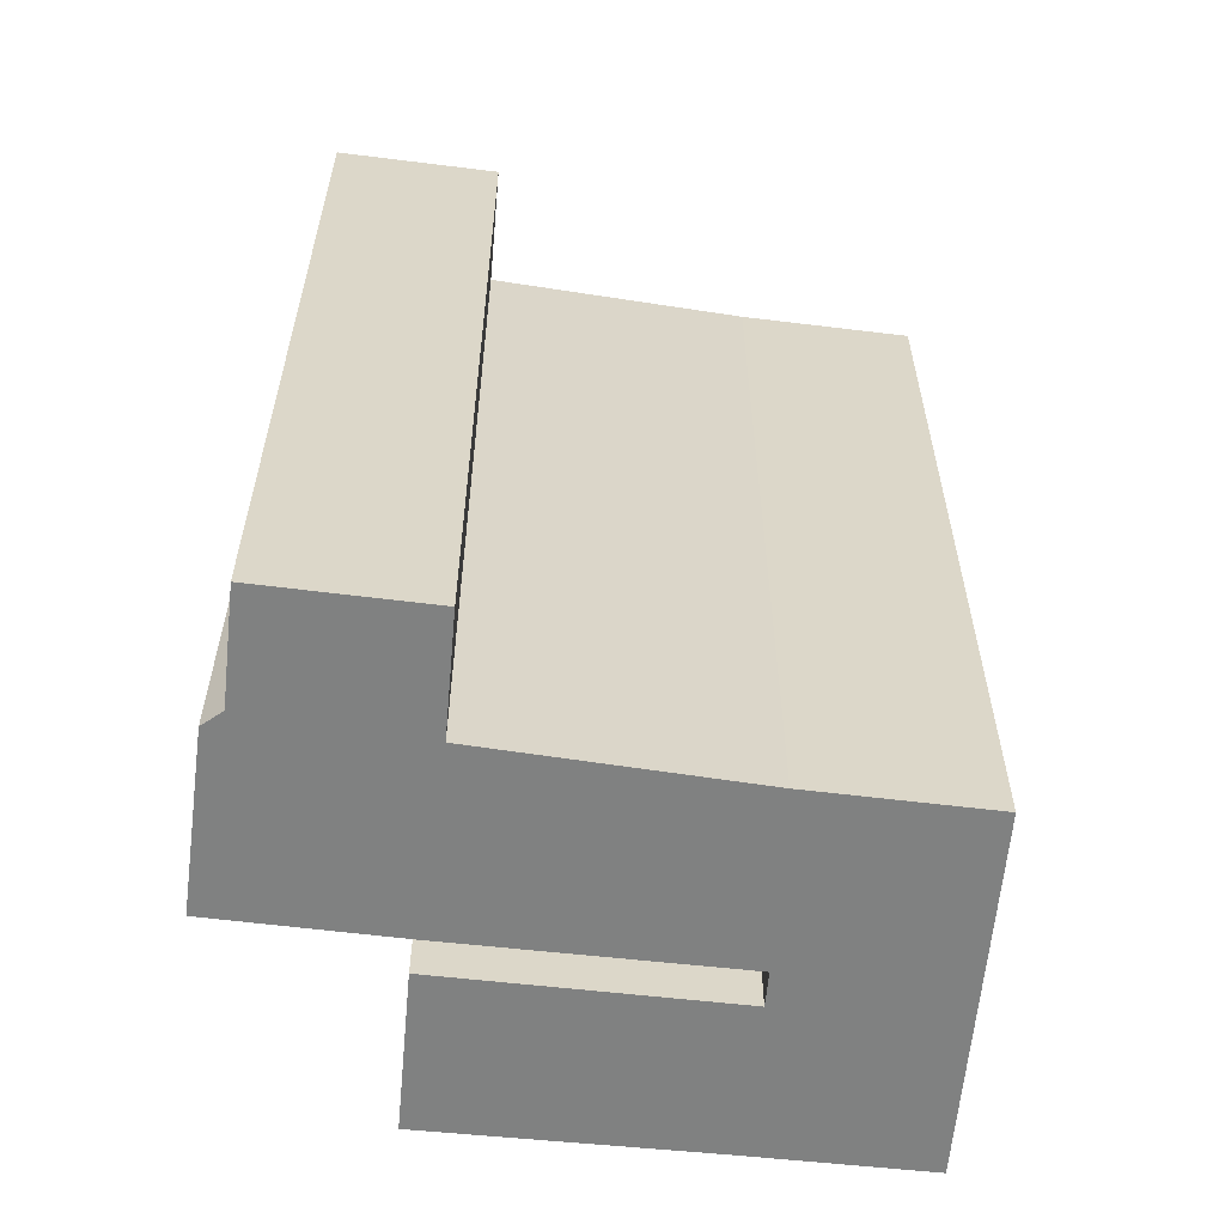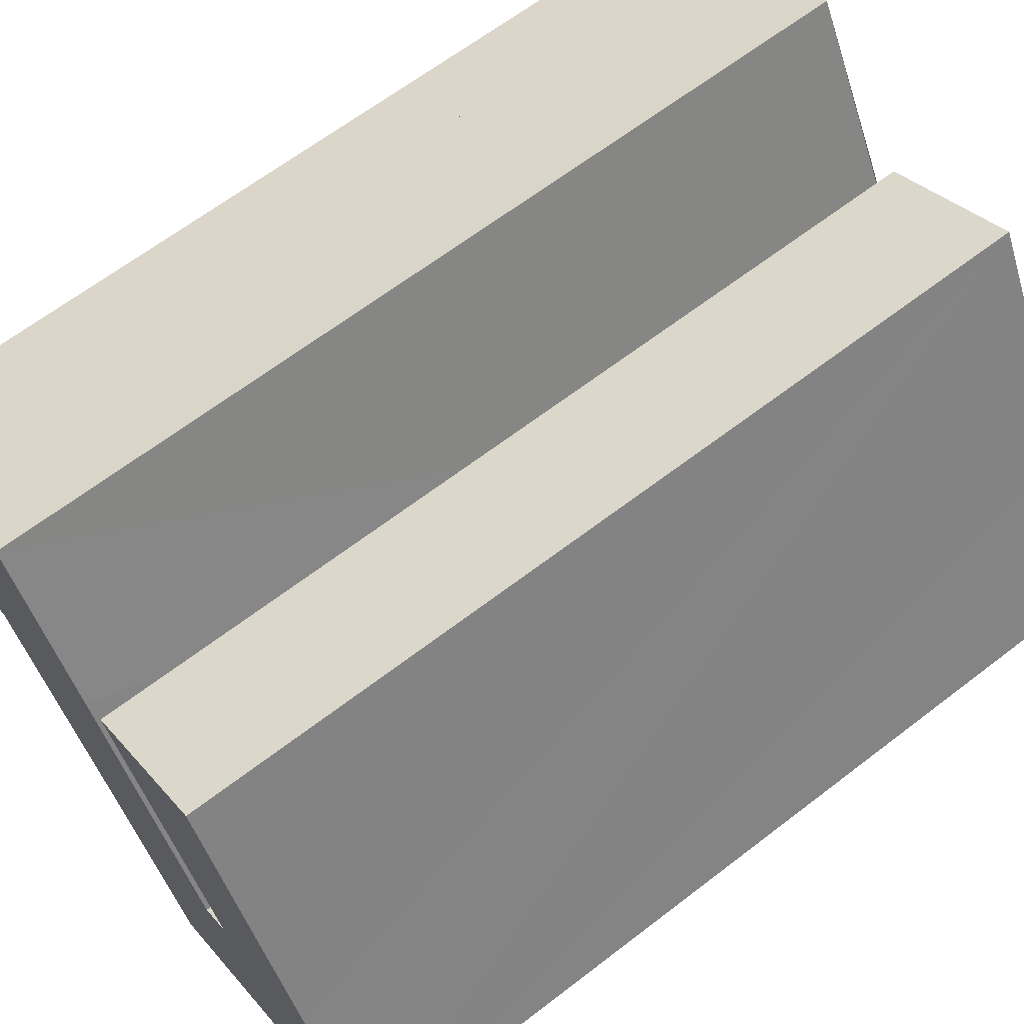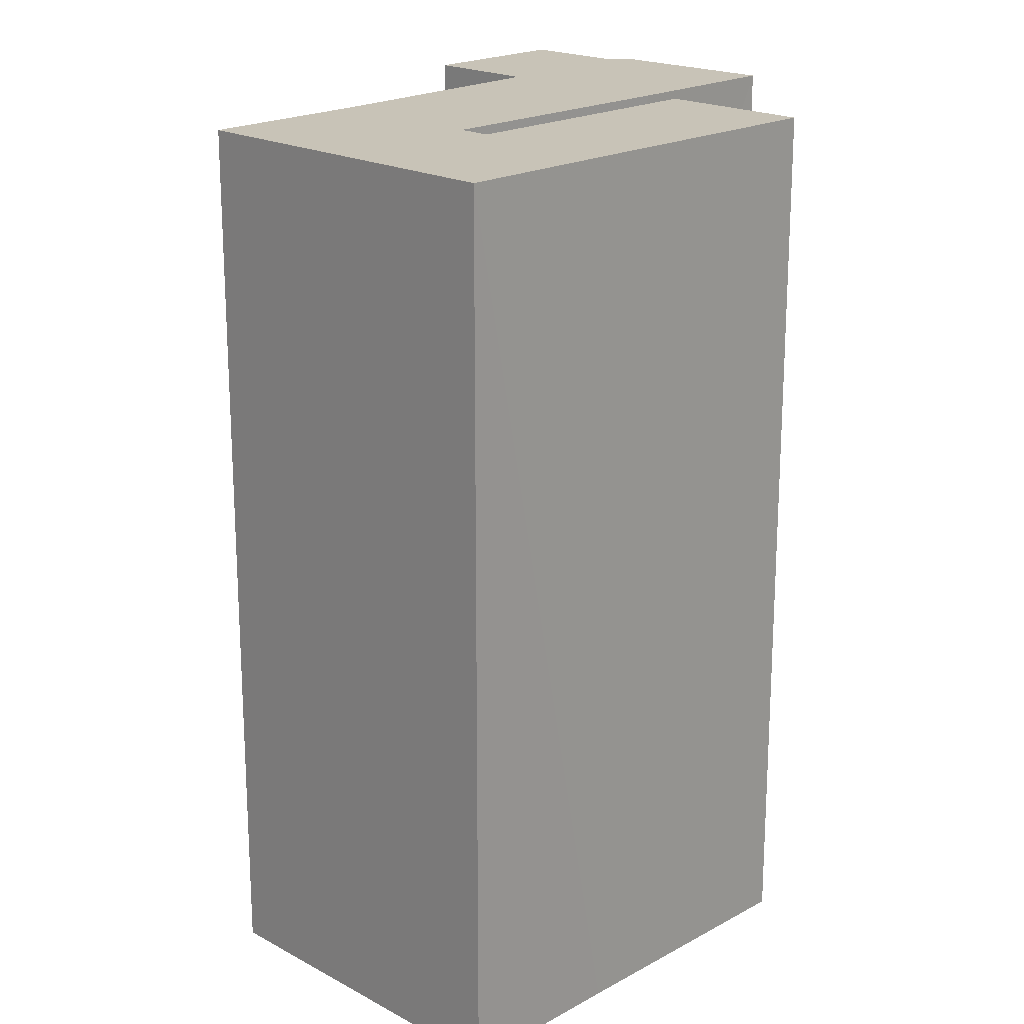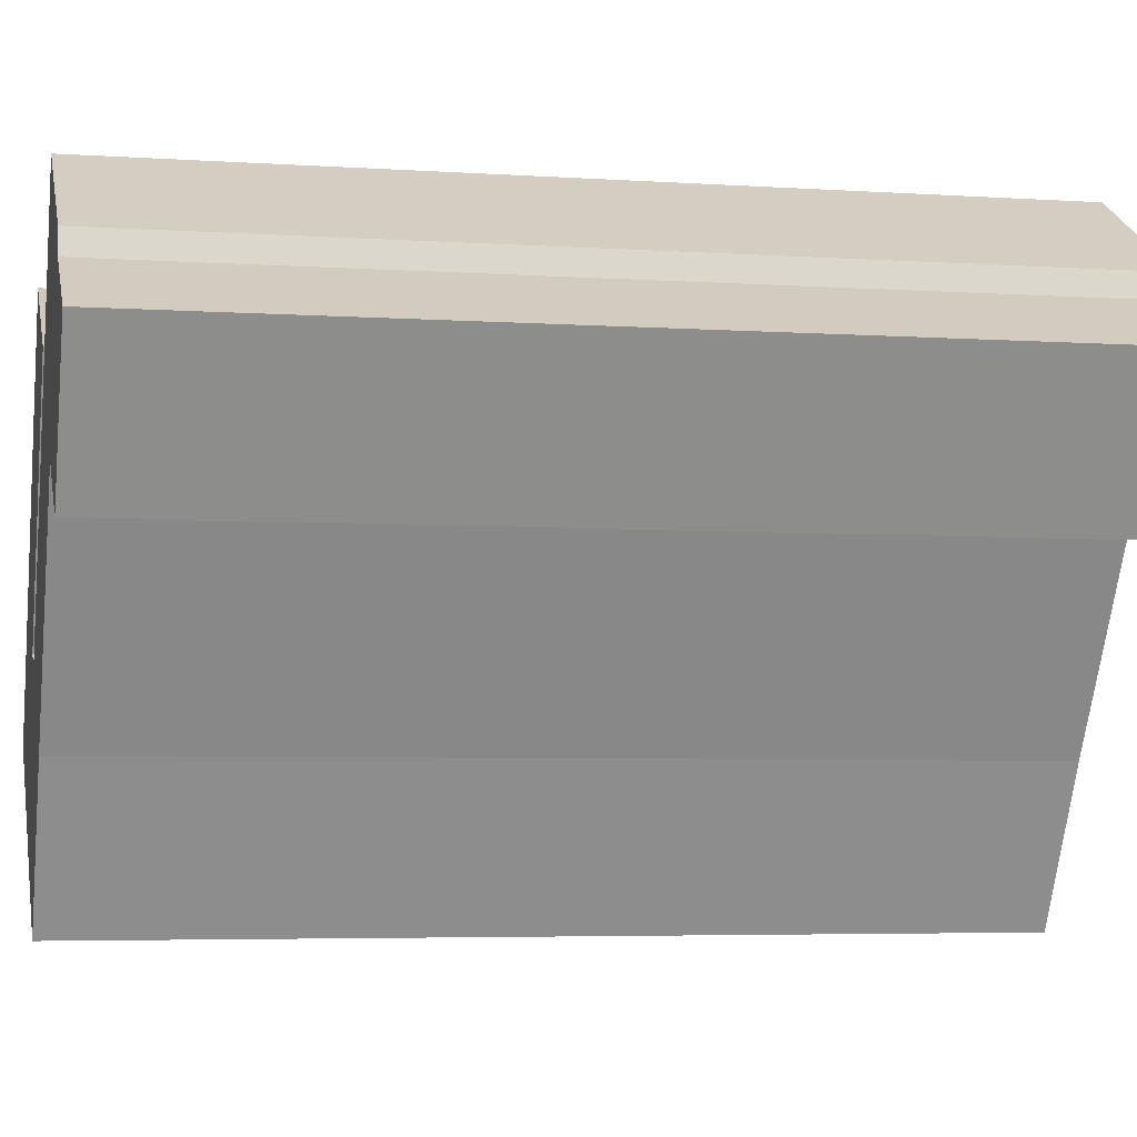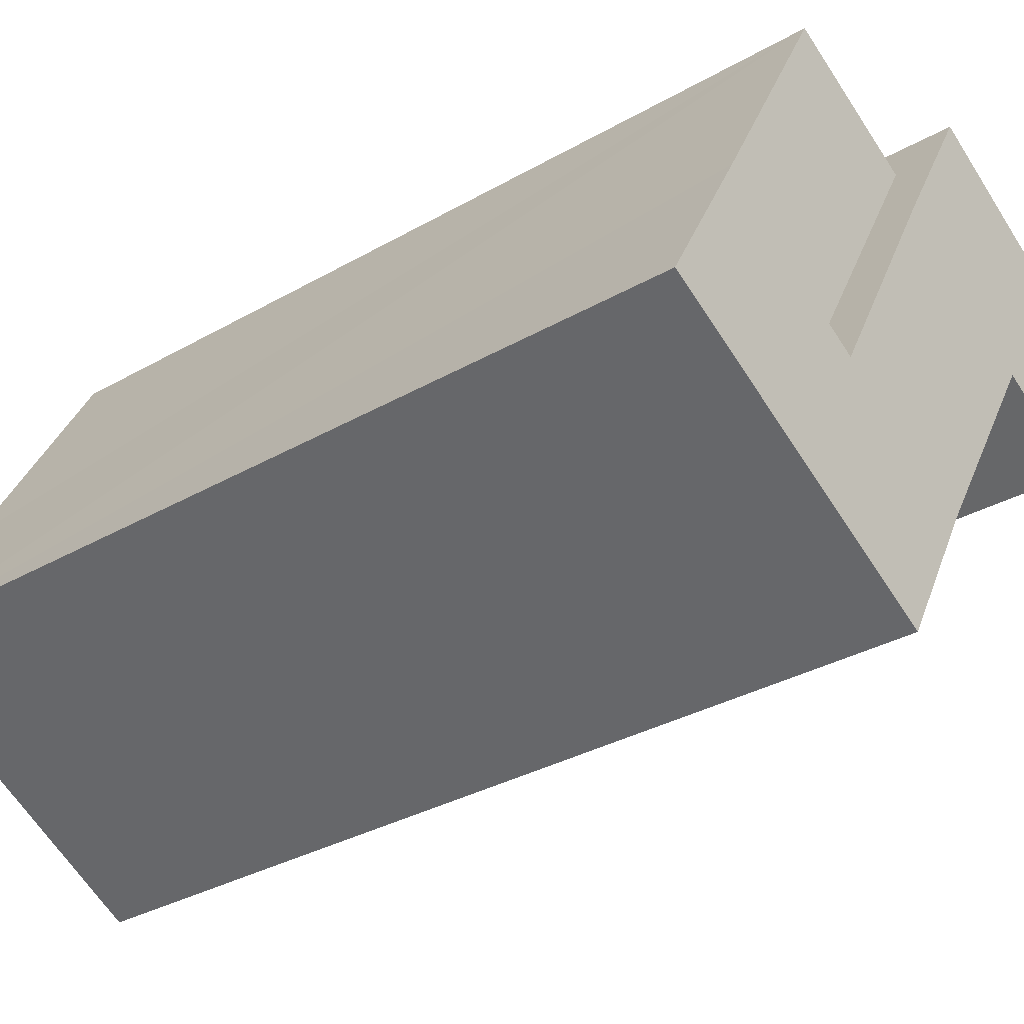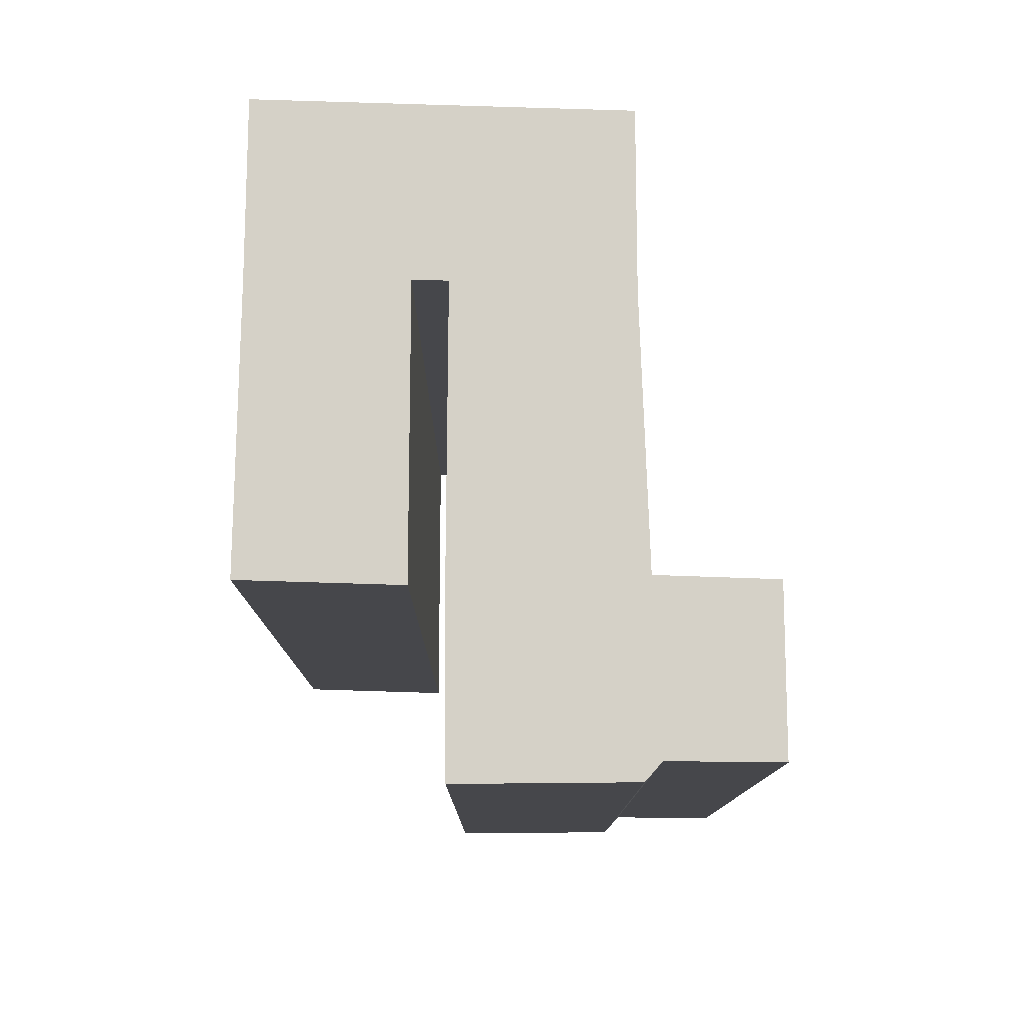
<metadata>
{"format":"obj","ext":"obj","renderer":"f3d","projection":"perspective","resolution":1024,"background":"white","views":[{"elev":-60.3,"azim":112.7,"up":"+Y"},{"elev":64.6,"azim":-127.8,"up":"+Z"},{"elev":19.7,"azim":-107.0,"up":"+Y"},{"elev":-4.8,"azim":77.8,"up":"+Z"},{"elev":-32.8,"azim":-51.5,"up":"+Z"},{"elev":79.3,"azim":29.6,"up":"+Y"}]}
</metadata>
<code>
v  3.287 8.168 2.971
v  2.01 8.168 0.701
v  1.997 8.168 3.653
v  0.795 8.168 1.436
v  5.764 8.168 3.419
v  5.811 8.168 3.196
v  4.369 8.168 4.228
v  5.948 8.168 1.403
v  4.991 8.168 1.905
v  3.539 8.168 2.789
v  3.719 8.168 -0.15
v  2.289 8.168 0.552
v  2.921 8.168 -1.54
v  0 8.168 5.001e-16
v  6.7 8.168 2.704
v  1.997 -2.237e-16 3.653
v  3.287 -1.819e-16 2.971
v  2.01 -4.292e-17 0.701
v  2.289 -3.38e-17 0.552
v  4.369 -2.589e-16 4.228
v  5.764 -2.094e-16 3.419
v  5.811 -1.957e-16 3.196
v  6.7 -1.656e-16 2.704
v  5.948 -8.591e-17 1.403
v  4.991 -1.166e-16 1.905
v  3.719 9.185e-18 -0.15
v  2.921 9.43e-17 -1.54
v  3.539 -1.708e-16 2.789
v  0.795 -8.793e-17 1.436
v  0 0 0
g defaultobject
f 1 2 3
f 4 3 2
f 5 6 7
f 8 7 6
f 9 7 8
f 10 7 9
f 11 10 9
f 12 10 11
f 13 12 11
f 2 12 13
f 14 2 13
f 4 2 14
f 6 15 8
f 16 1 3
f 1 16 17
f 18 12 2
f 12 18 19
f 20 5 7
f 5 20 21
f 22 15 6
f 15 22 23
f 17 2 1
f 2 17 18
f 23 8 15
f 8 23 24
f 25 11 9
f 11 25 26
f 26 13 11
f 13 26 27
f 19 10 12
f 10 19 7
f 7 19 20
f 20 19 28
f 4 16 3
f 16 4 14
f 16 14 29
f 29 14 30
f 21 6 5
f 6 21 22
f 24 9 8
f 9 24 25
f 27 14 13
f 14 27 30
f 20 22 21
f 16 18 17
f 18 16 29
f 18 29 27
f 27 29 30
f 22 24 23
f 24 22 20
f 24 20 28
f 24 28 25
f 25 28 26
f 26 28 19
f 26 19 27
f 27 19 18

</code>
